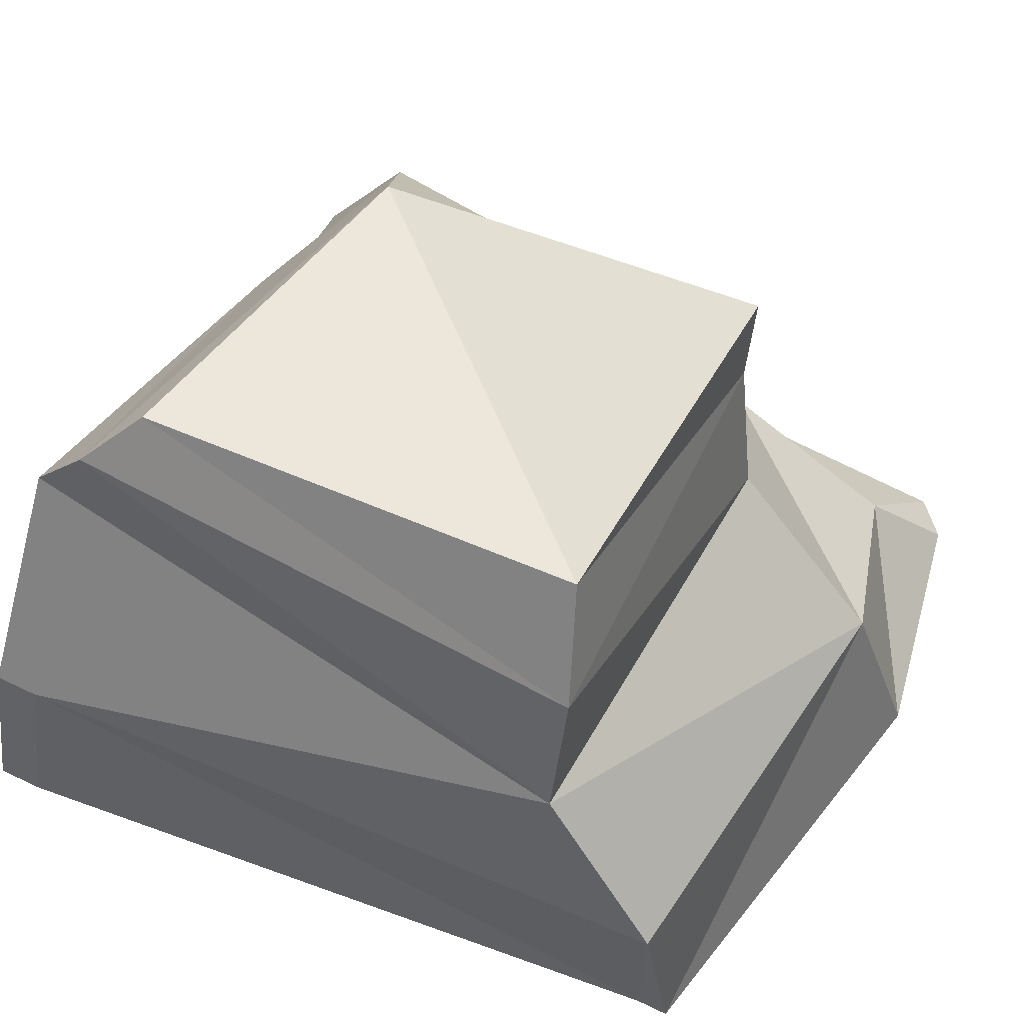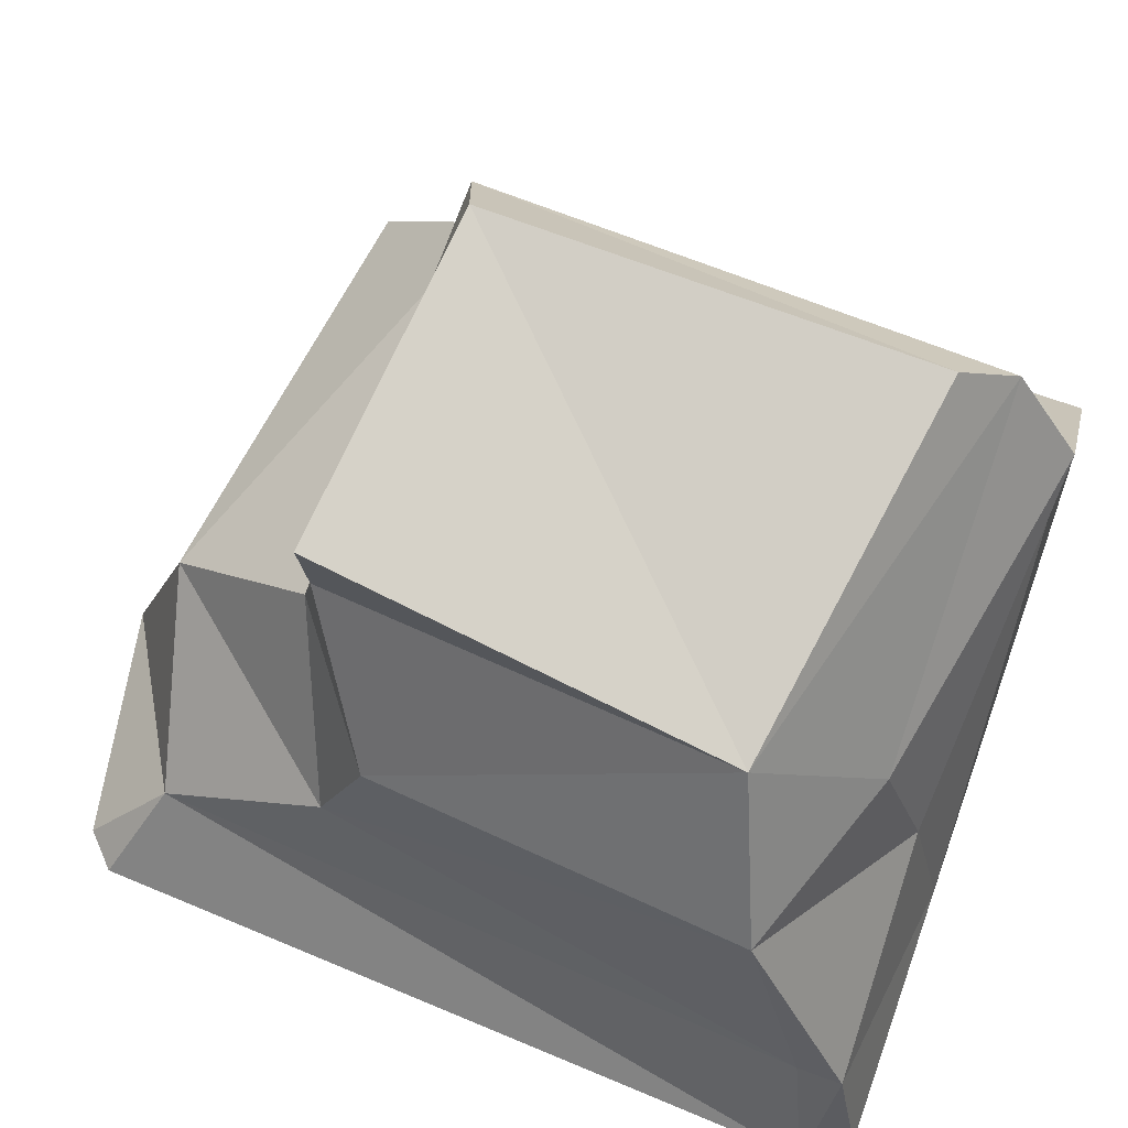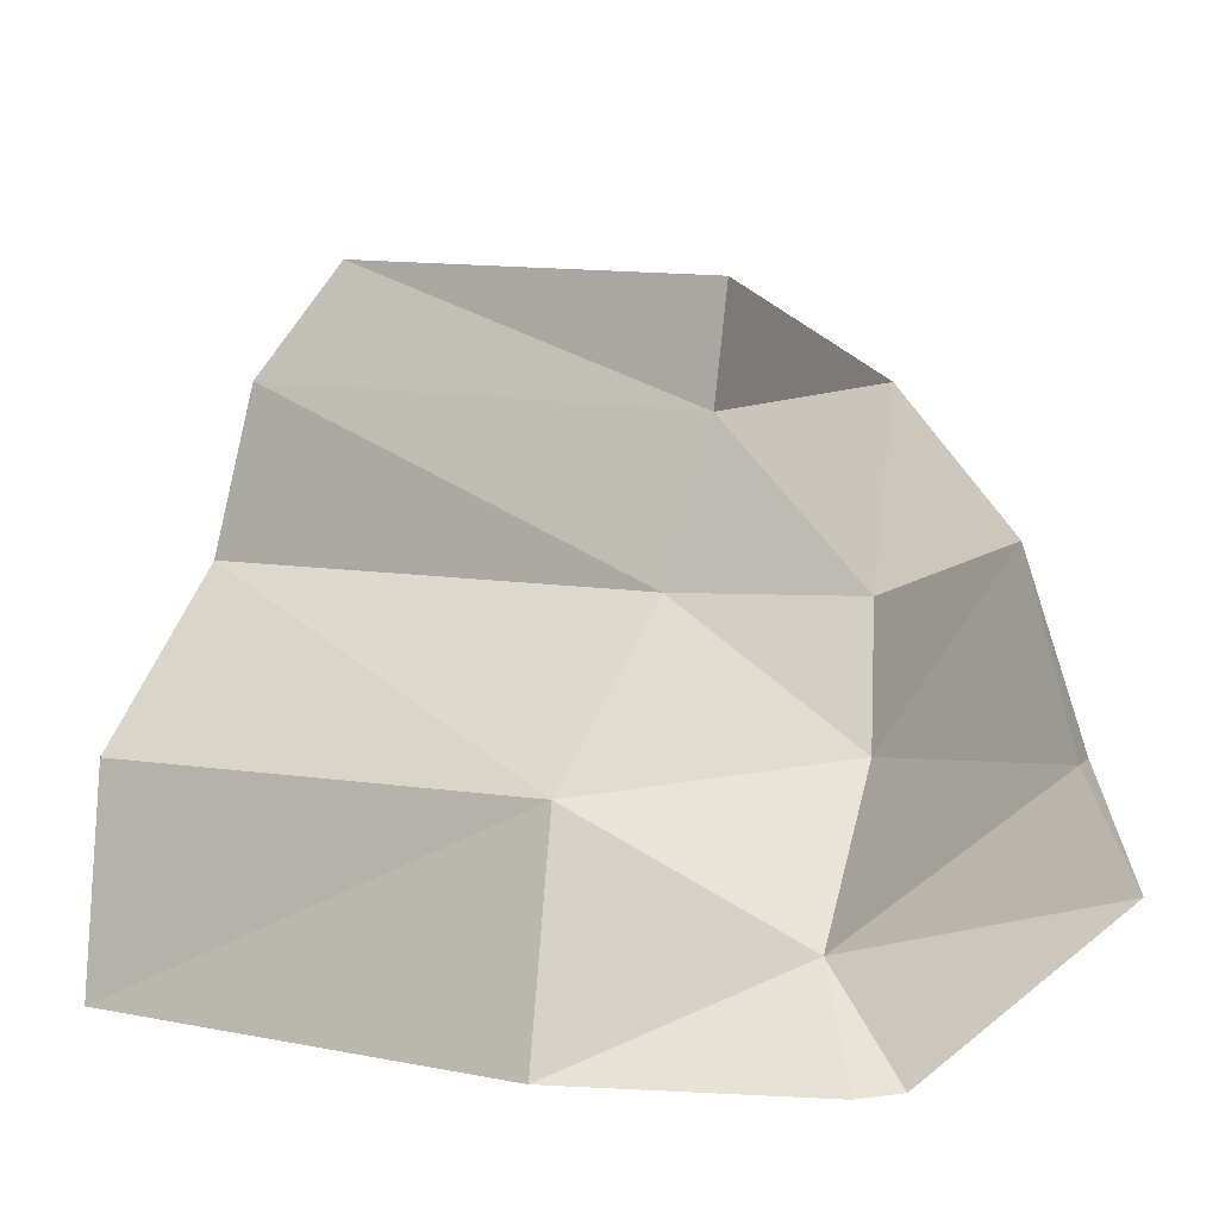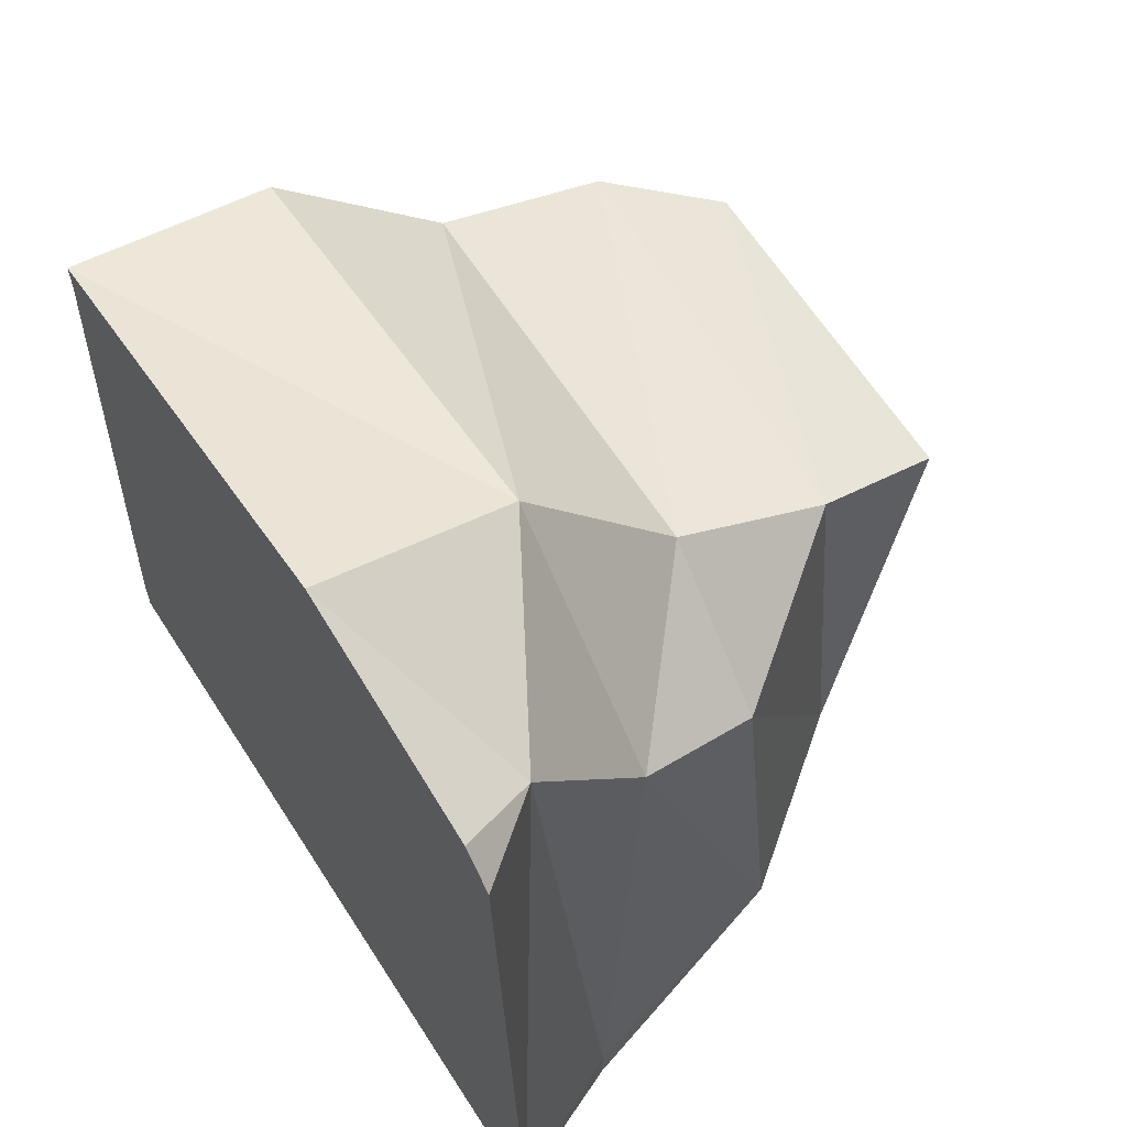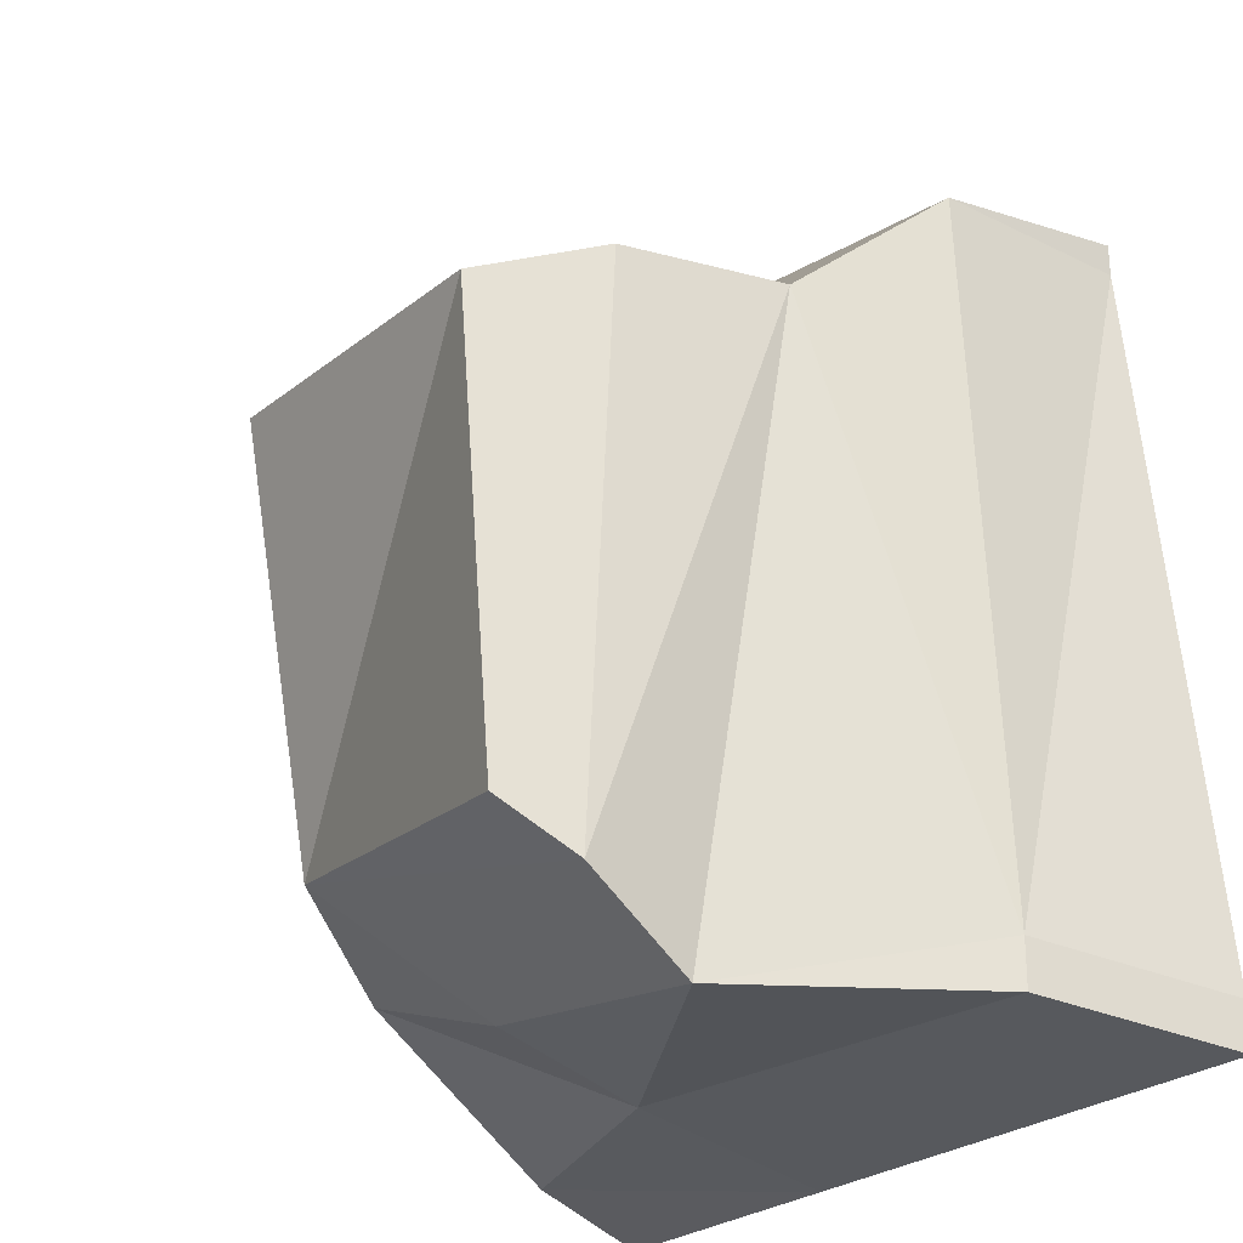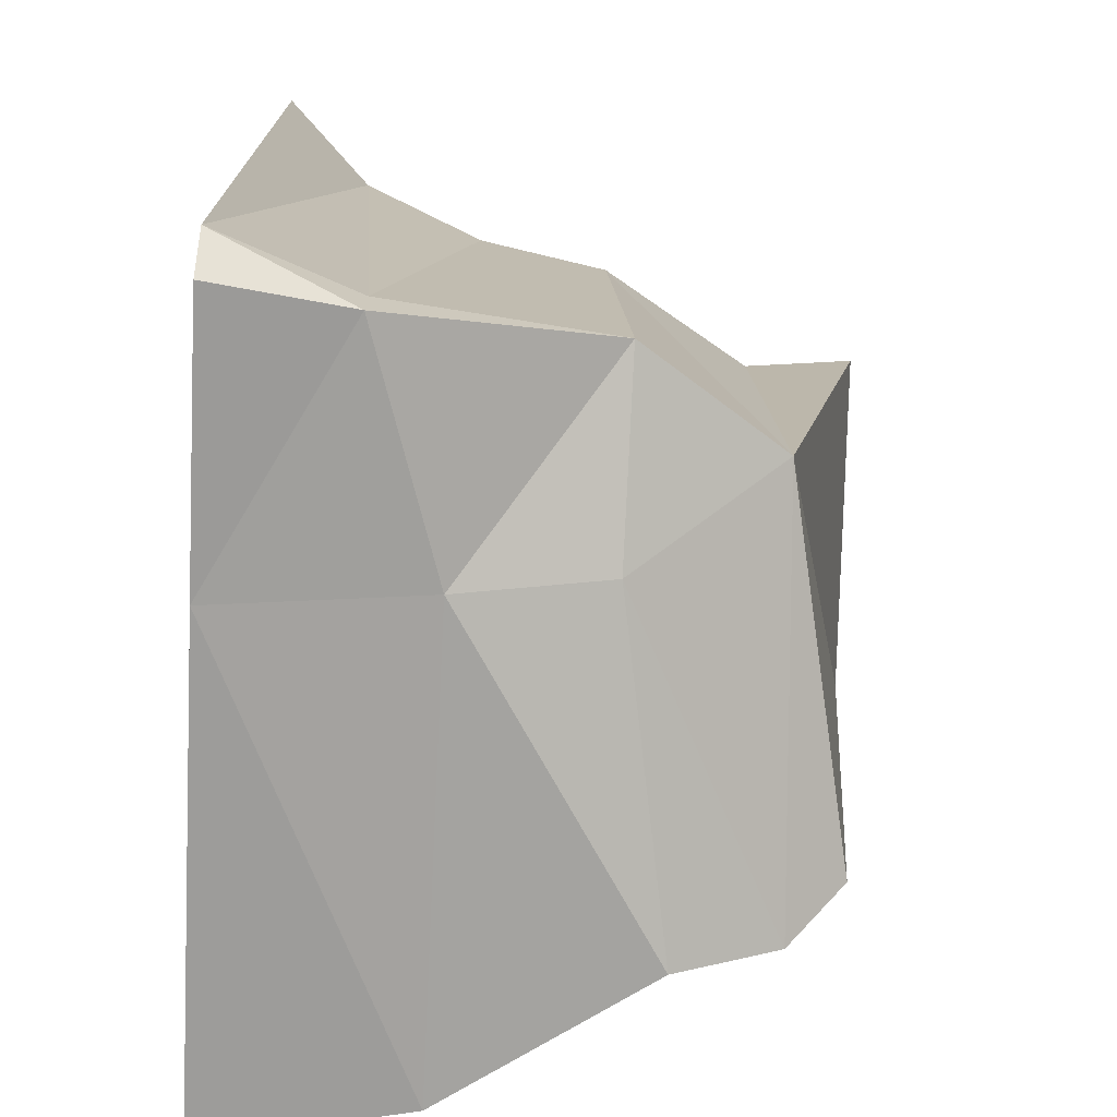
<metadata>
{"format":"obj","ext":"obj","renderer":"f3d","projection":"perspective","resolution":1024,"background":"white","views":[{"elev":62.7,"azim":-63.9,"up":"+Y"},{"elev":69.8,"azim":109.9,"up":"+Y"},{"elev":6.2,"azim":20.5,"up":"+Y"},{"elev":62.7,"azim":57.3,"up":"+Z"},{"elev":-26.2,"azim":-127.9,"up":"+Z"},{"elev":-70.2,"azim":86.7,"up":"+Z"}]}
</metadata>
<code>
o Rock_Moss_3_Cube.020
v -0.4608 -0.002045 -0.2472
v -0.3028 0.4722 -0.2057
v 0.2472 -0.002045 -0.2472
v 0.185 0.3192 -0.1485
v -0.3933 -0.002045 0.3989
v -0.3227 0.4615 0.2787
v 0.2148 -0.002045 0.4447
v 0.1526 0.3047 0.2042
v -0 -0.002045 -0.2472
v 0.08352 0.4541 -0.1027
v 0 -0.002045 0.4848
v 0.05083 0.4433 0.277
v 0.06165 0.5415 0.277
v -0.2571 0.5547 0.2529
v -0.2639 0.5245 -0.1568
v -0.2963 0.3745 -0.2705
v 0 -0.002045 0.514
v 0.2148 -0.002045 0.4739
v 0.01039 0.3196 -0.2098
v -0 -0.002045 -0.2886
v -0.4608 -0.002045 -0.2886
v 0.2472 -0.002045 -0.2886
v 0.224 0.1176 -0.2171
v 0.1747 0.07699 0.4056
v -0.3933 0.1821 0.3989
v -0.00704 0.1821 0.4521
v -0.4286 0.1868 -0.2317
v 0.224 0.1176 -0.2585
v 0.005197 0.1845 -0.2508
v -0.4286 0.1868 -0.2731
v 0.2776 -0.002045 -0.2472
v 0.2451 -0.002045 0.4447
v -0.3933 -0.002045 0.4281
v 0.1637 0.1908 0.2462
v -0.358 0.3218 0.2801
v 0.0219 0.3127 0.3059
f 19 10 4
f 24 31 23
f 4 8 34
f 36 6 35
f 9 5 1
f 12 14 6
f 7 9 3
f 35 27 25
f 2 19 16
f 10 2 15
f 6 15 2
f 12 10 13
f 4 29 19
f 26 33 17
f 3 22 31
f 9 22 3
f 35 2 16
f 27 16 30
f 1 20 9
f 1 30 21
f 20 28 22
f 30 20 21
f 4 23 28
f 18 32 24
f 5 27 1
f 7 32 18
f 28 31 22
f 11 33 5
f 3 32 7
f 8 36 34
f 25 5 33
f 11 18 17
f 24 17 18
f 16 29 30
f 24 32 31
f 24 23 34
f 23 4 34
f 36 12 6
f 9 11 5
f 12 13 14
f 7 11 9
f 35 16 27
f 2 10 19
f 6 14 15
f 4 28 29
f 26 25 33
f 9 20 22
f 35 6 2
f 1 21 20
f 1 27 30
f 20 29 28
f 30 29 20
f 5 25 27
f 28 23 31
f 11 17 33
f 3 31 32
f 8 12 36
f 11 7 18
f 24 26 17
f 16 19 29
f 8 10 12
f 10 14 13
f 34 26 24
f 26 35 25
f 8 4 10
f 10 15 14
f 34 36 26
f 26 36 35

</code>
